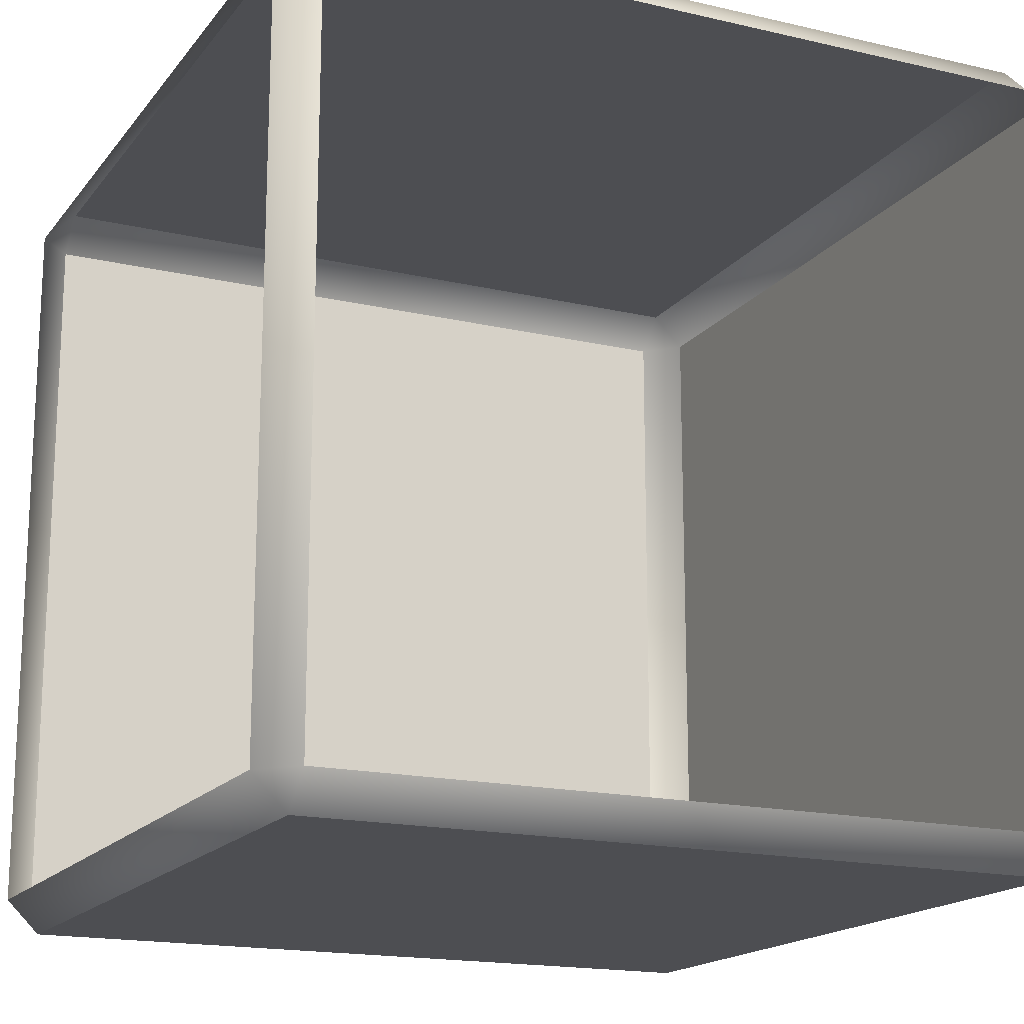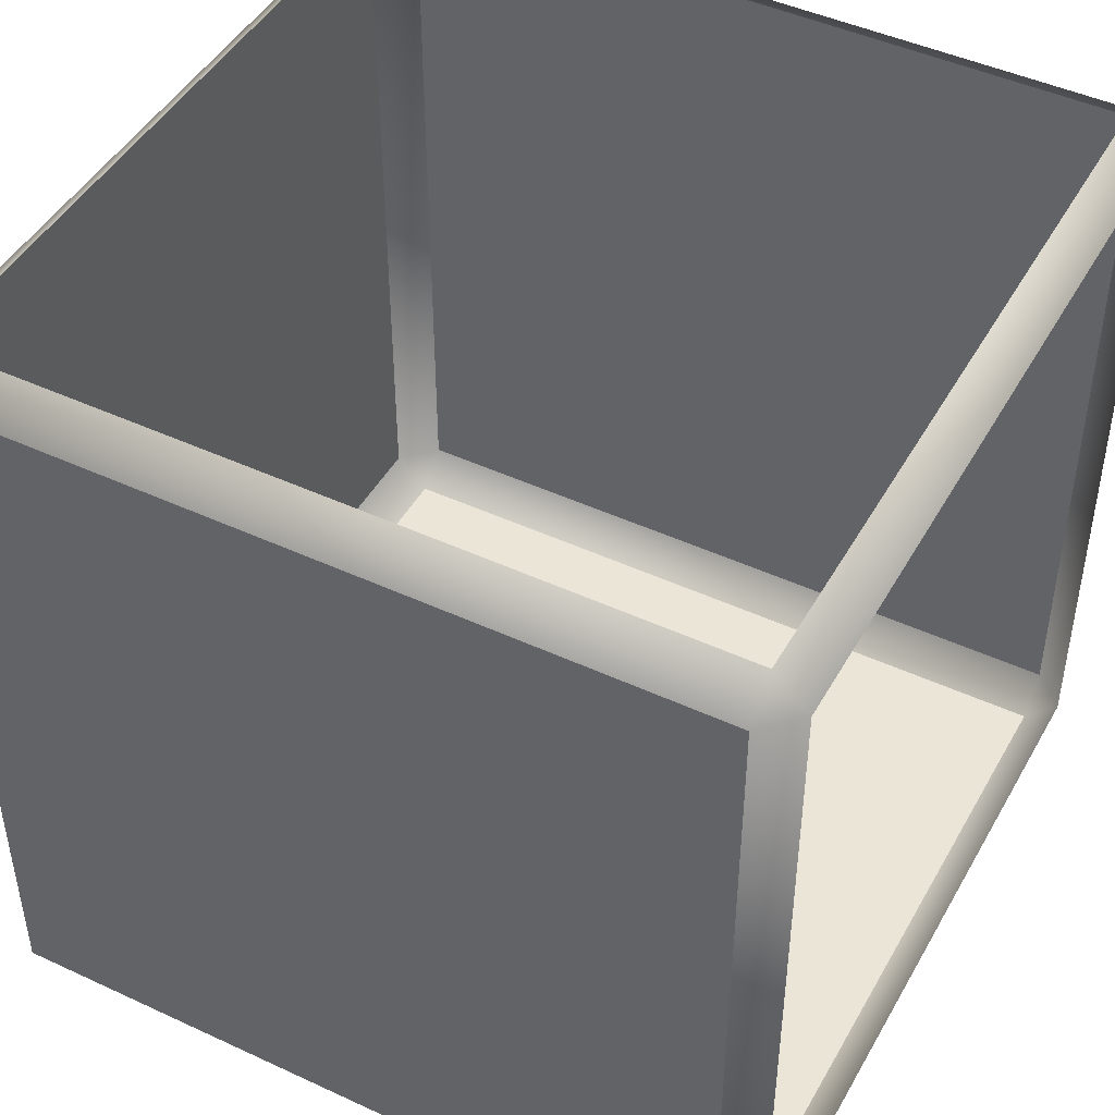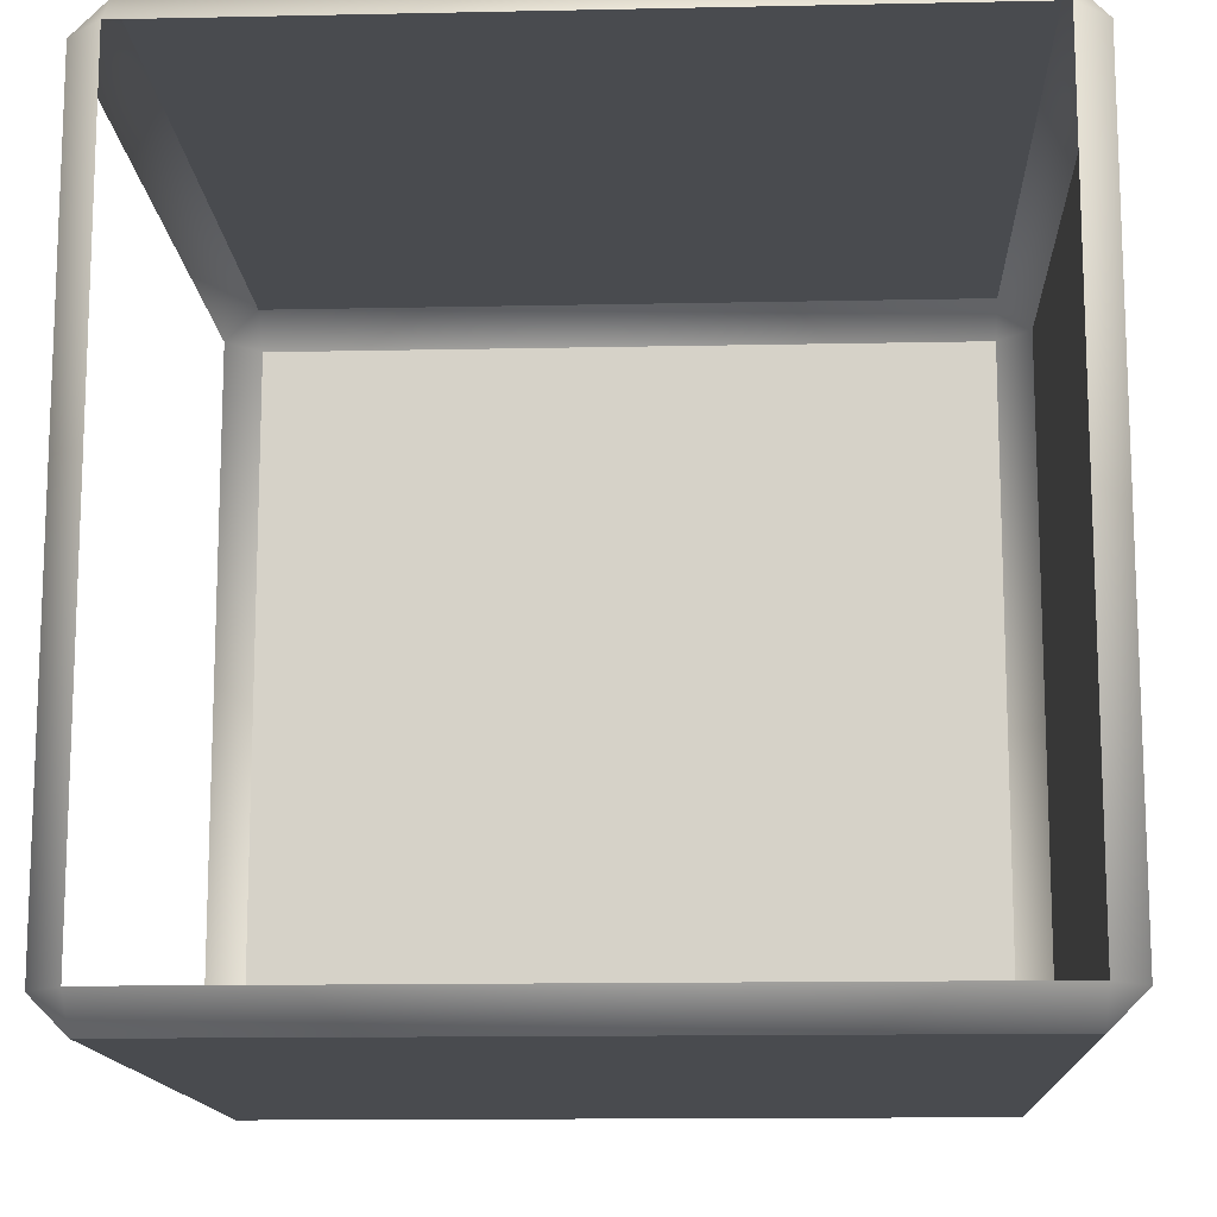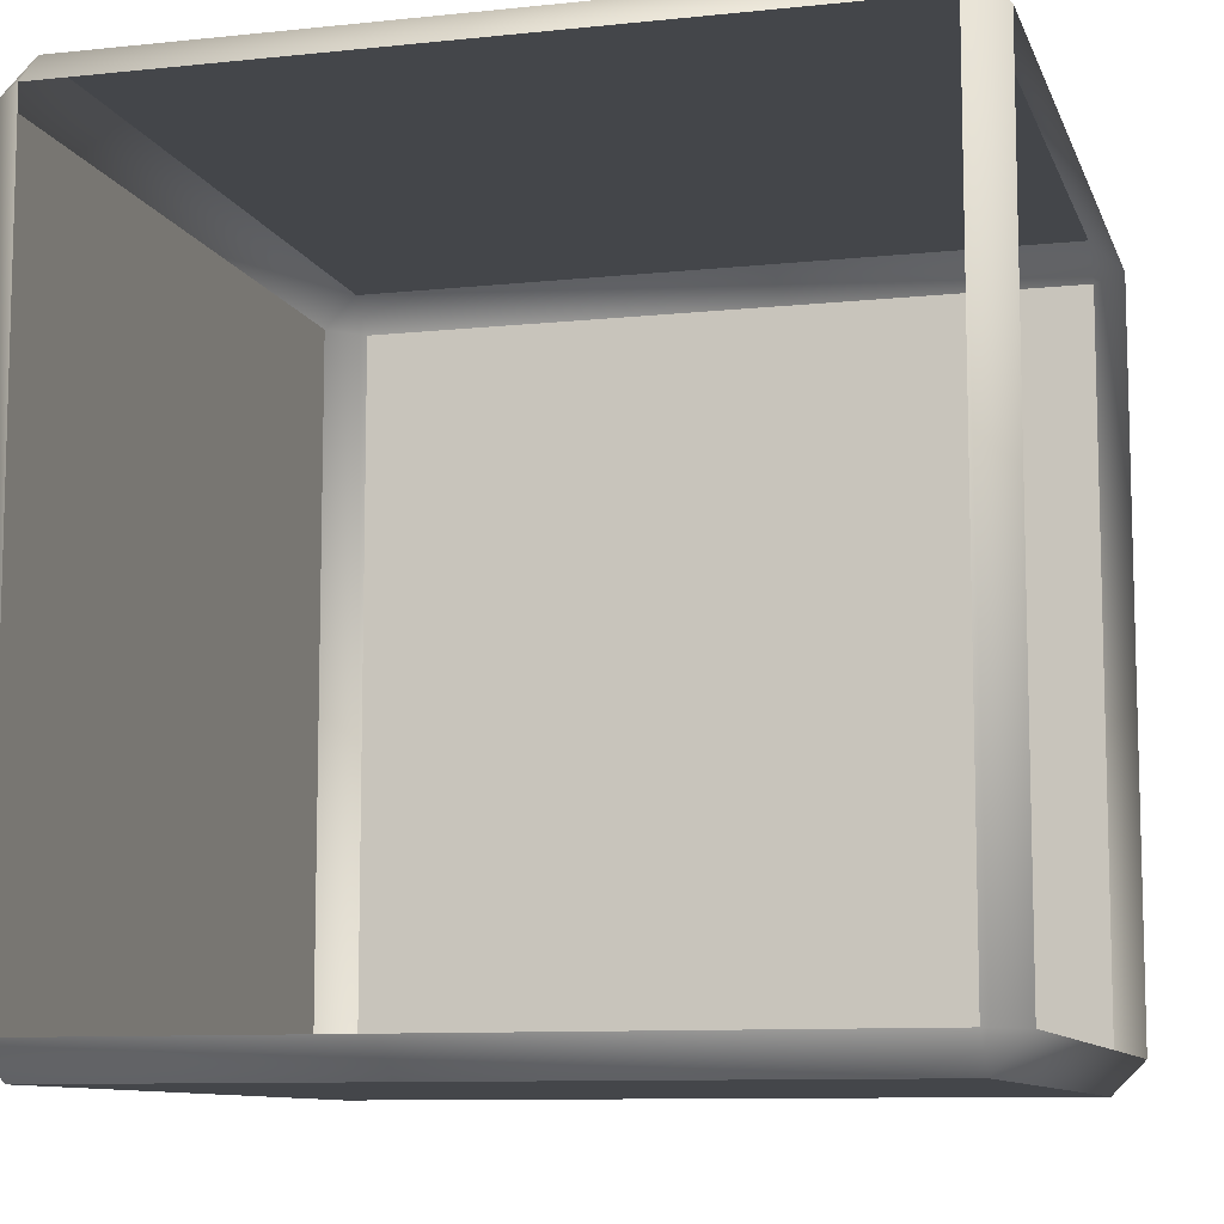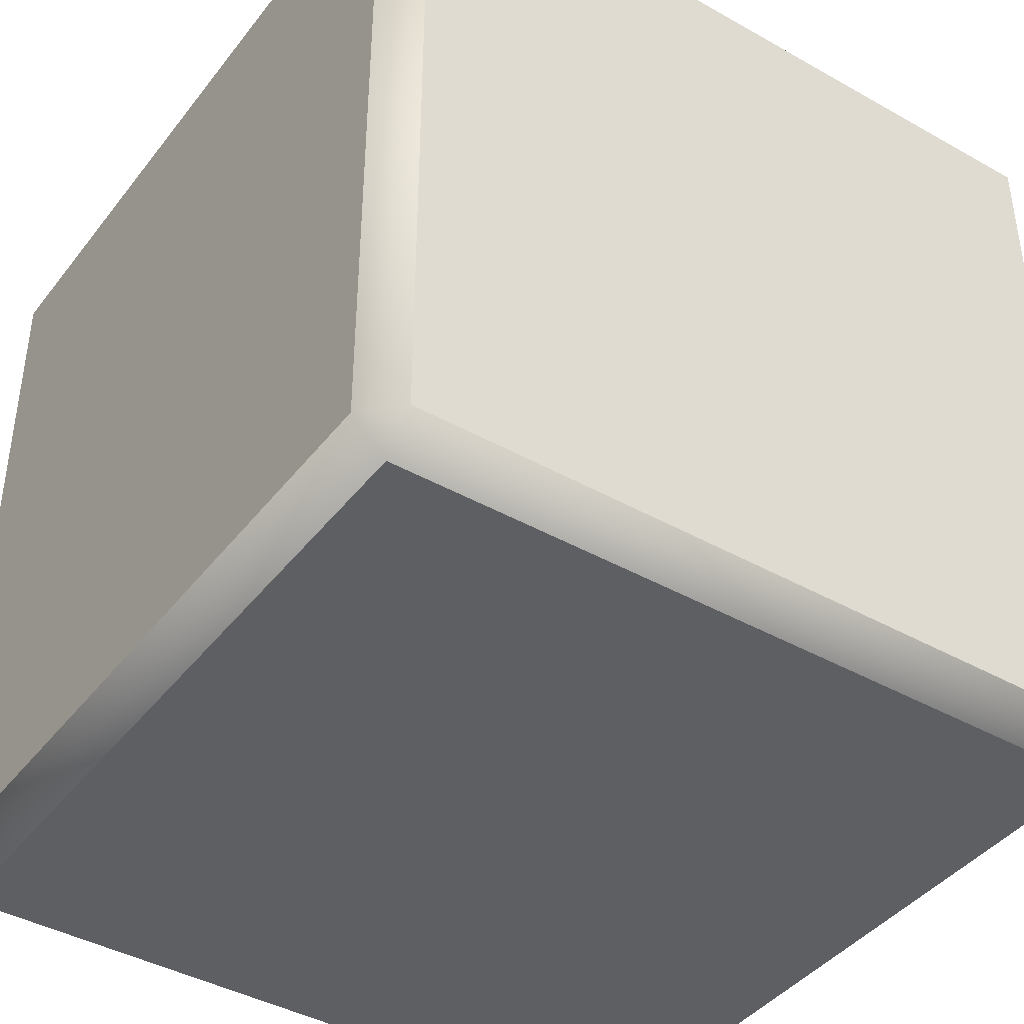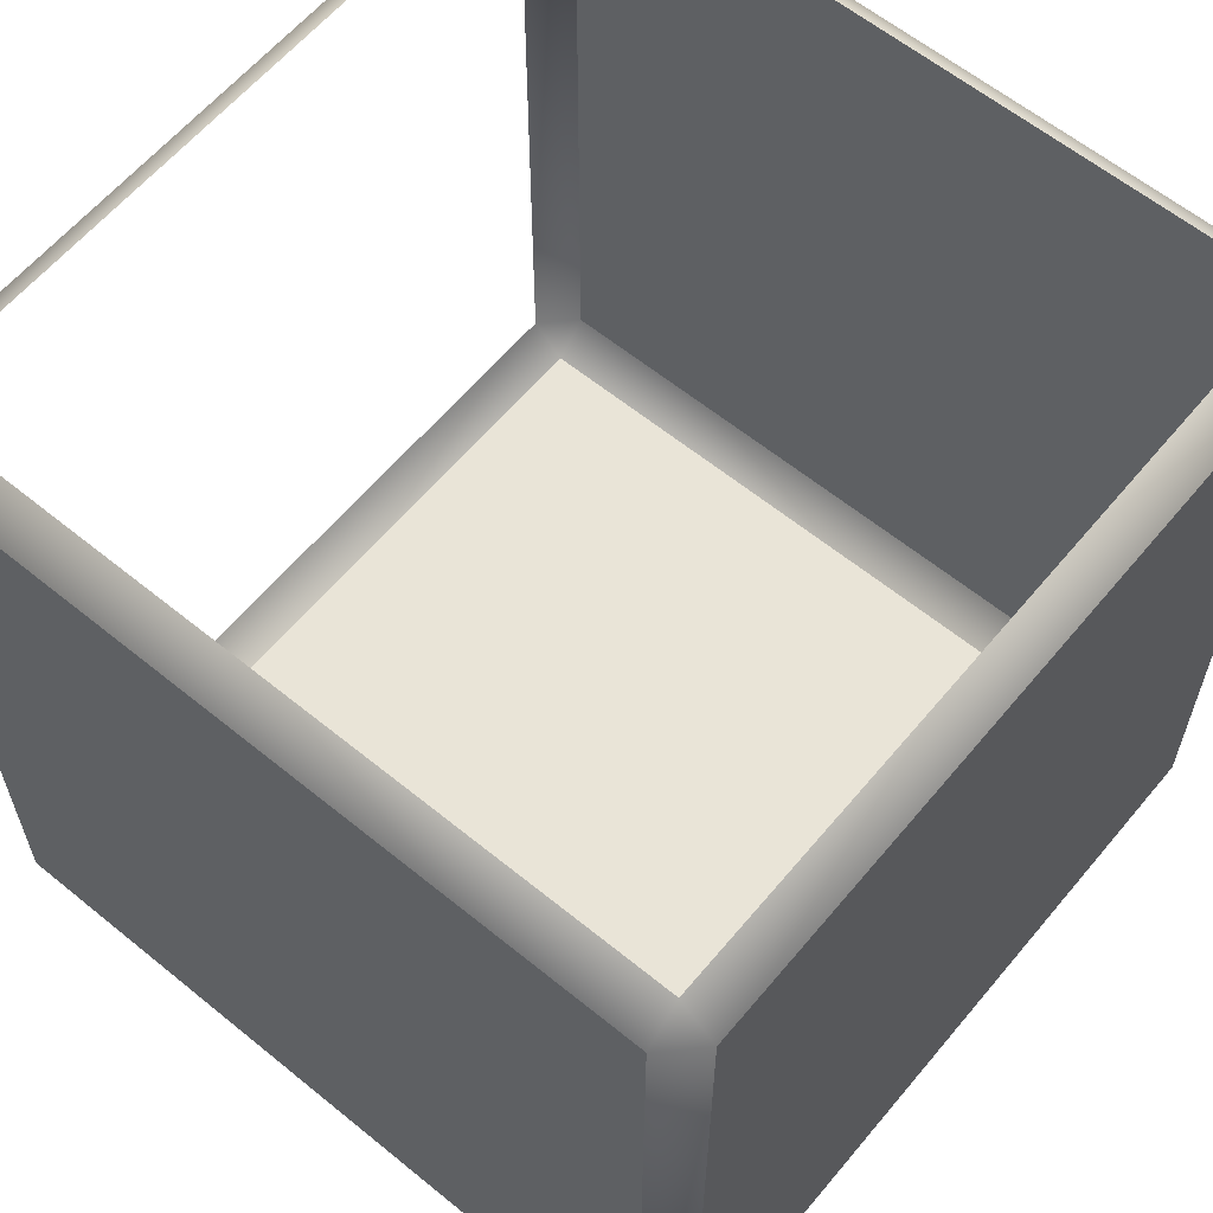
<metadata>
{"format":"obj","ext":"obj","renderer":"f3d","projection":"perspective","resolution":1024,"background":"white","views":[{"elev":-17.1,"azim":154.9,"up":"+Z"},{"elev":46.0,"azim":28.0,"up":"+Y"},{"elev":-13.7,"azim":-177.3,"up":"+Z"},{"elev":-9.7,"azim":105.3,"up":"+Z"},{"elev":-41.6,"azim":-34.3,"up":"+Z"},{"elev":61.1,"azim":-140.3,"up":"+Y"}]}
</metadata>
<code>
v -8.25 -9 8.25
v 8.25 -9 8.25
v 8.25 -9 -8.25
v -8.25 -9 -8.25
v -8.25 -8.25 9
v 8.25 -8.25 9
v 9 -8.25 8.25
v 9 -8.25 -8.25
v 8.25 -8.25 -9
v -8.25 -8.25 -9
v -9 -8.25 -8.25
v -9 -8.25 8.25
v -8.25 8.25 9
v 8.25 8.25 9
v 9 8.25 8.25
v 9 8.25 -8.25
v 8.25 8.25 -9
v -8.25 8.25 -9
v -9 8.25 -8.25
v -9 8.25 8.25
v -8.25 9 8.25
v 8.25 9 8.25
v 8.25 9 -8.25
v -8.25 9 -8.25
o edge
f 2 6 5 1
f 6 14 13 5
f 14 22 21 13
f 7 6 2
f 7 15 14 6
f 15 22 14
f 3 8 7 2
f 4 3 2 1
f 16 23 22 15
f 9 8 3
f 9 17 16 8
f 17 23 16
f 4 10 9 3
f 10 18 17 9
f 18 24 23 17
f 11 10 4
f 11 19 18 10
f 19 24 18
f 1 12 11 4
f 12 20 19 11
f 20 21 24 19
f 5 12 1
f 5 13 20 12
f 13 21 20

</code>
